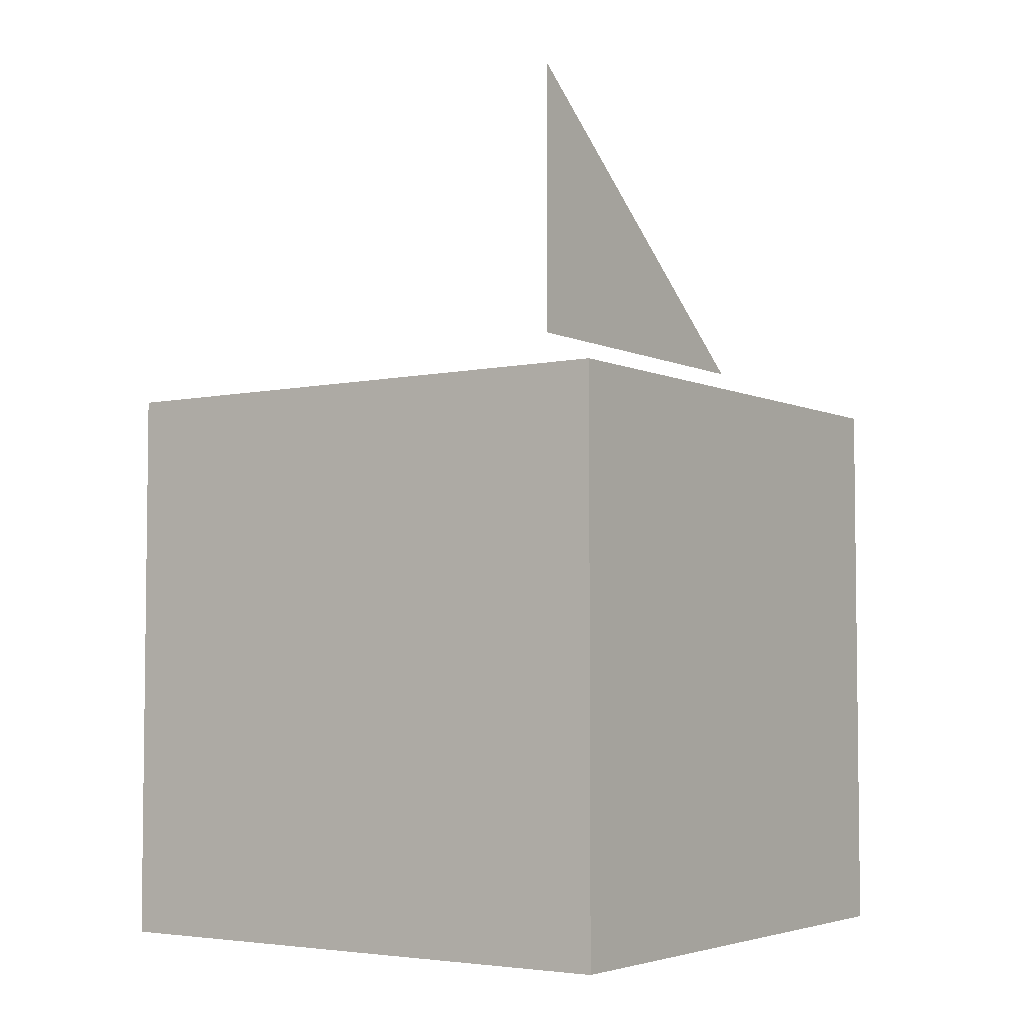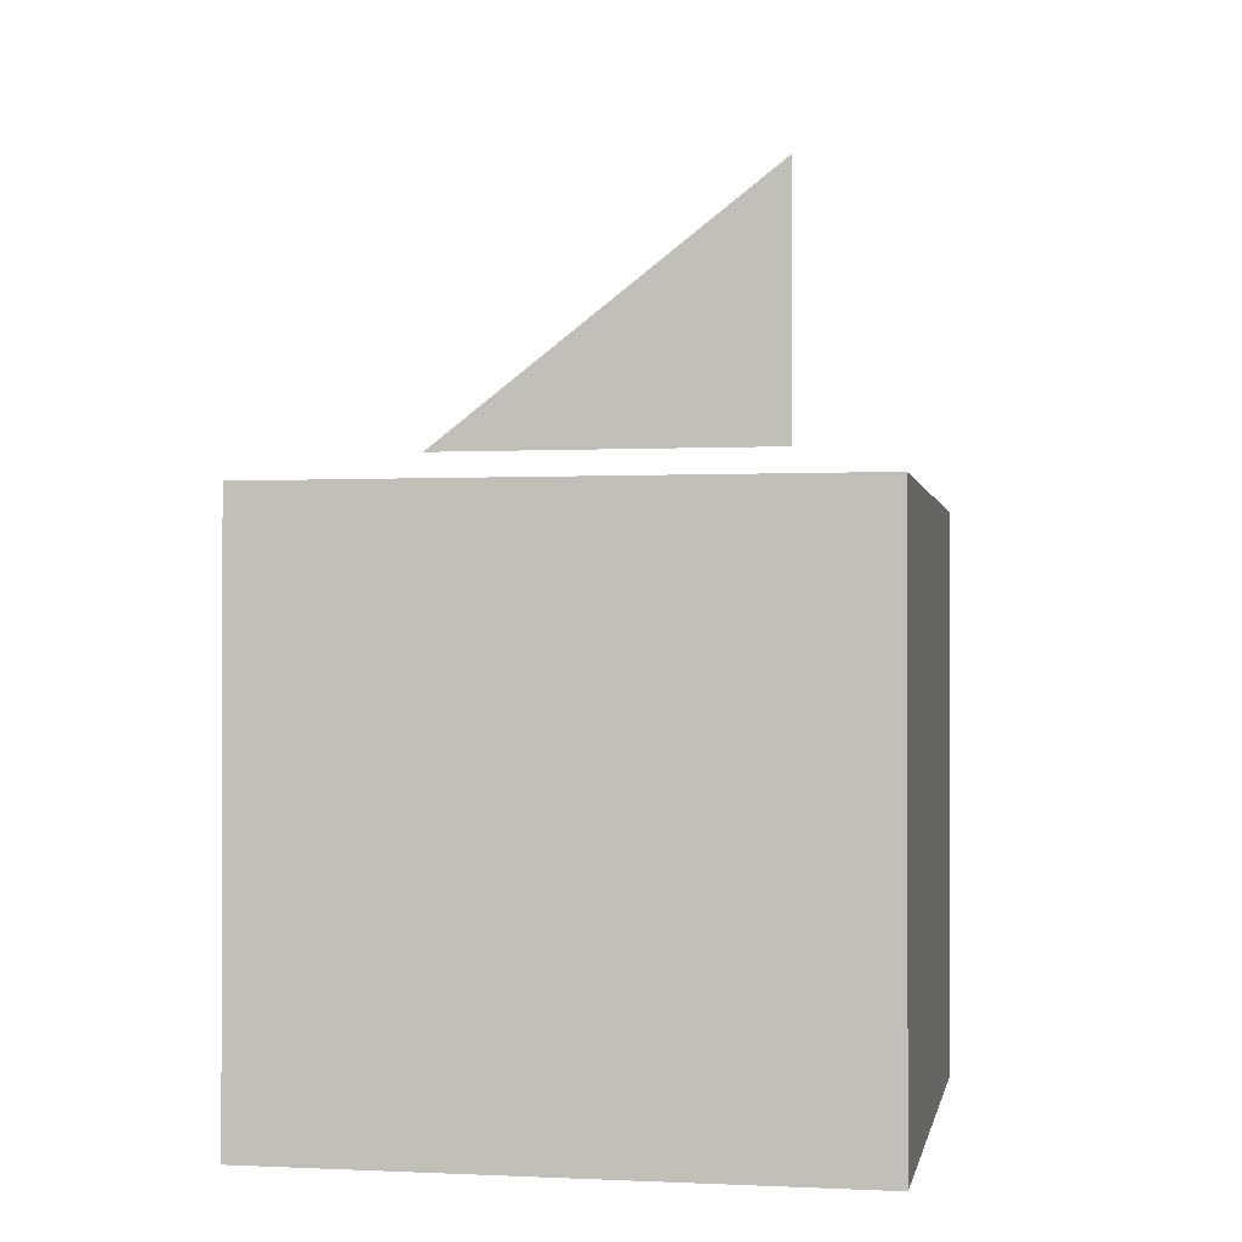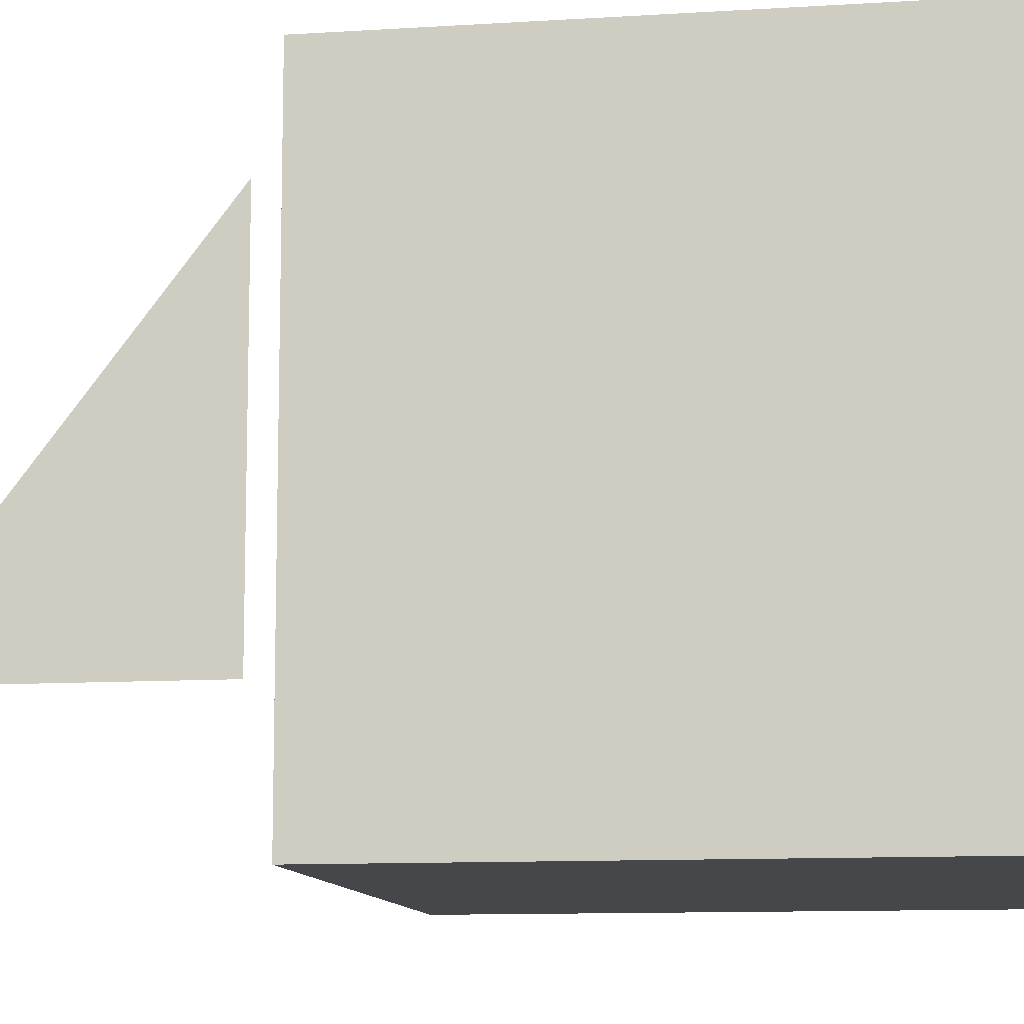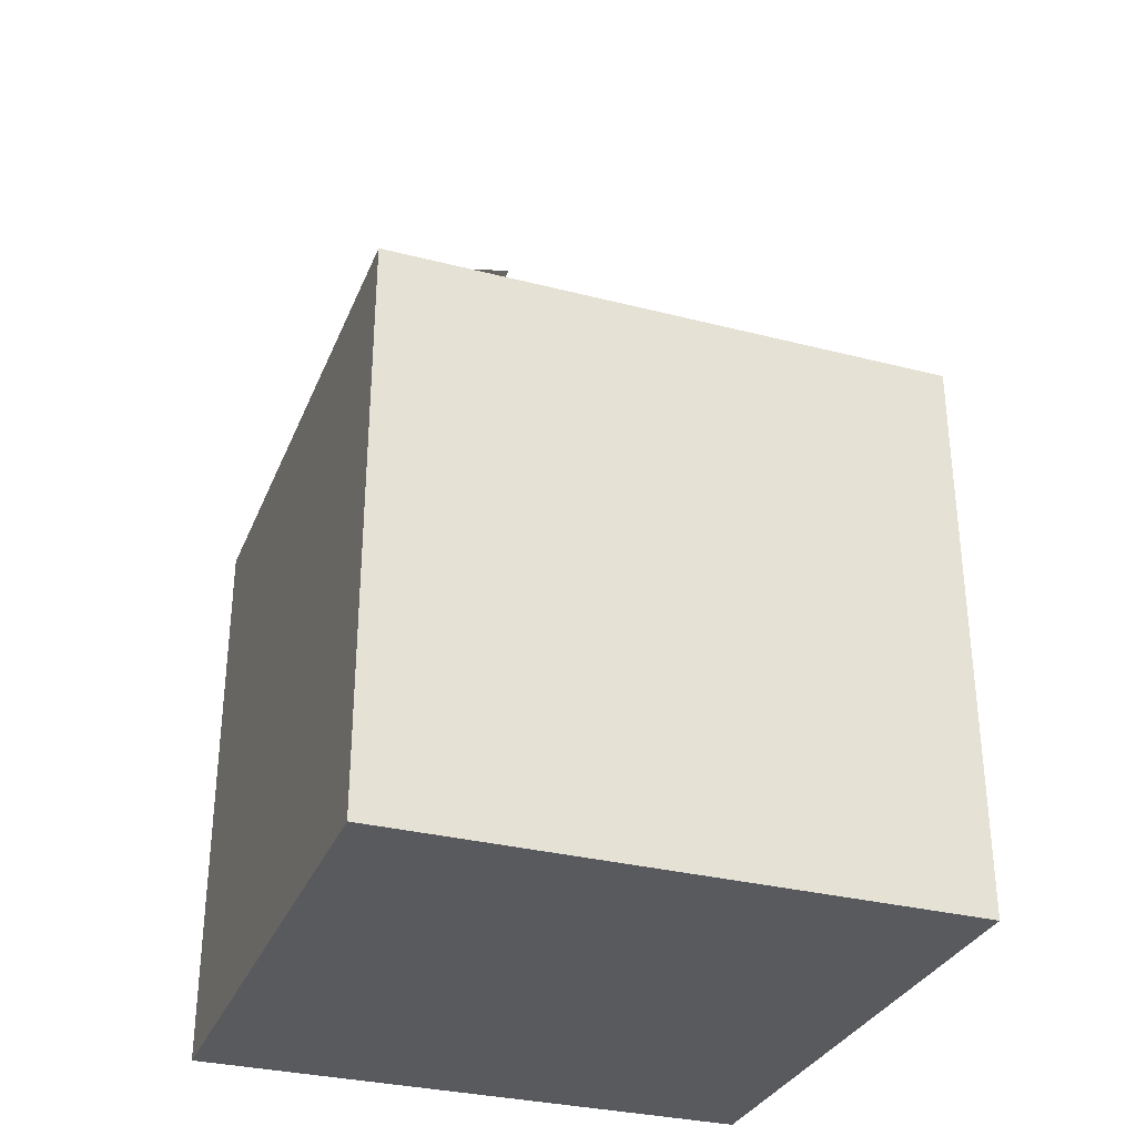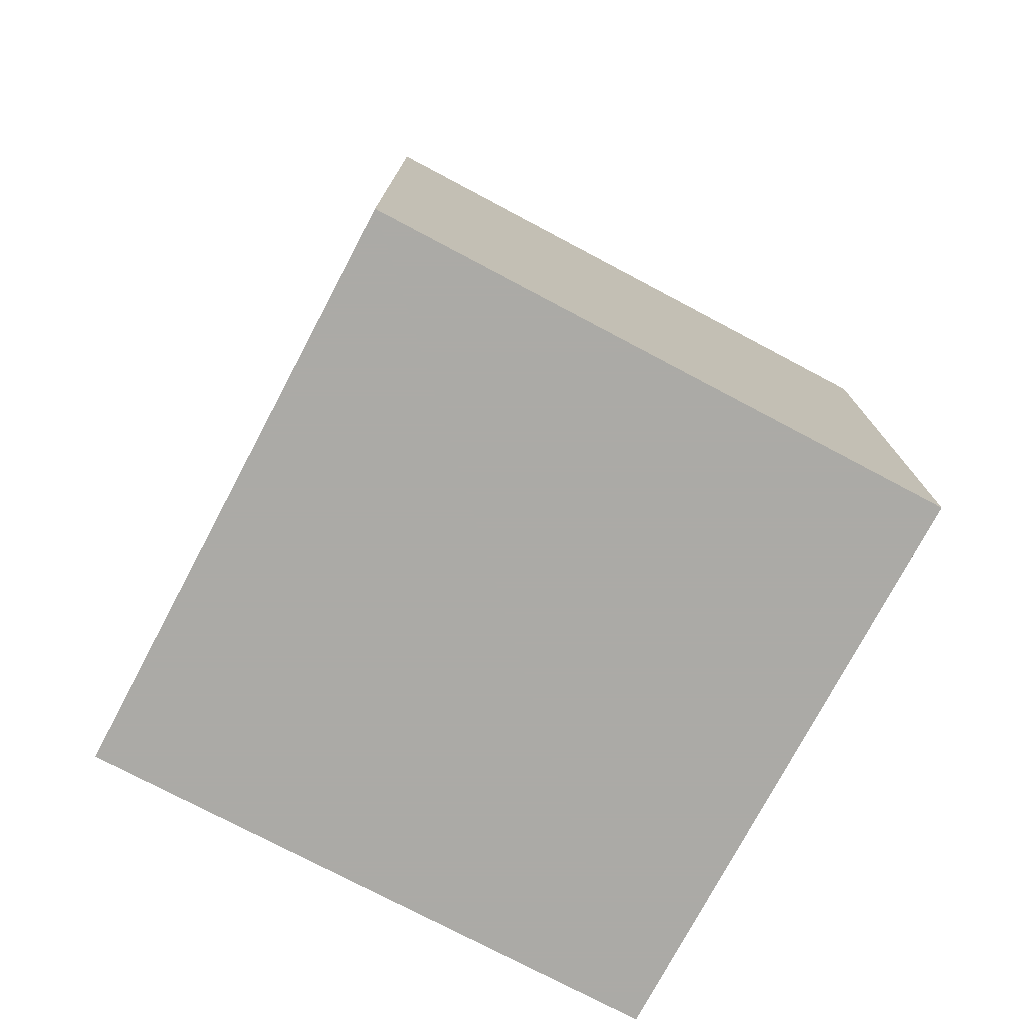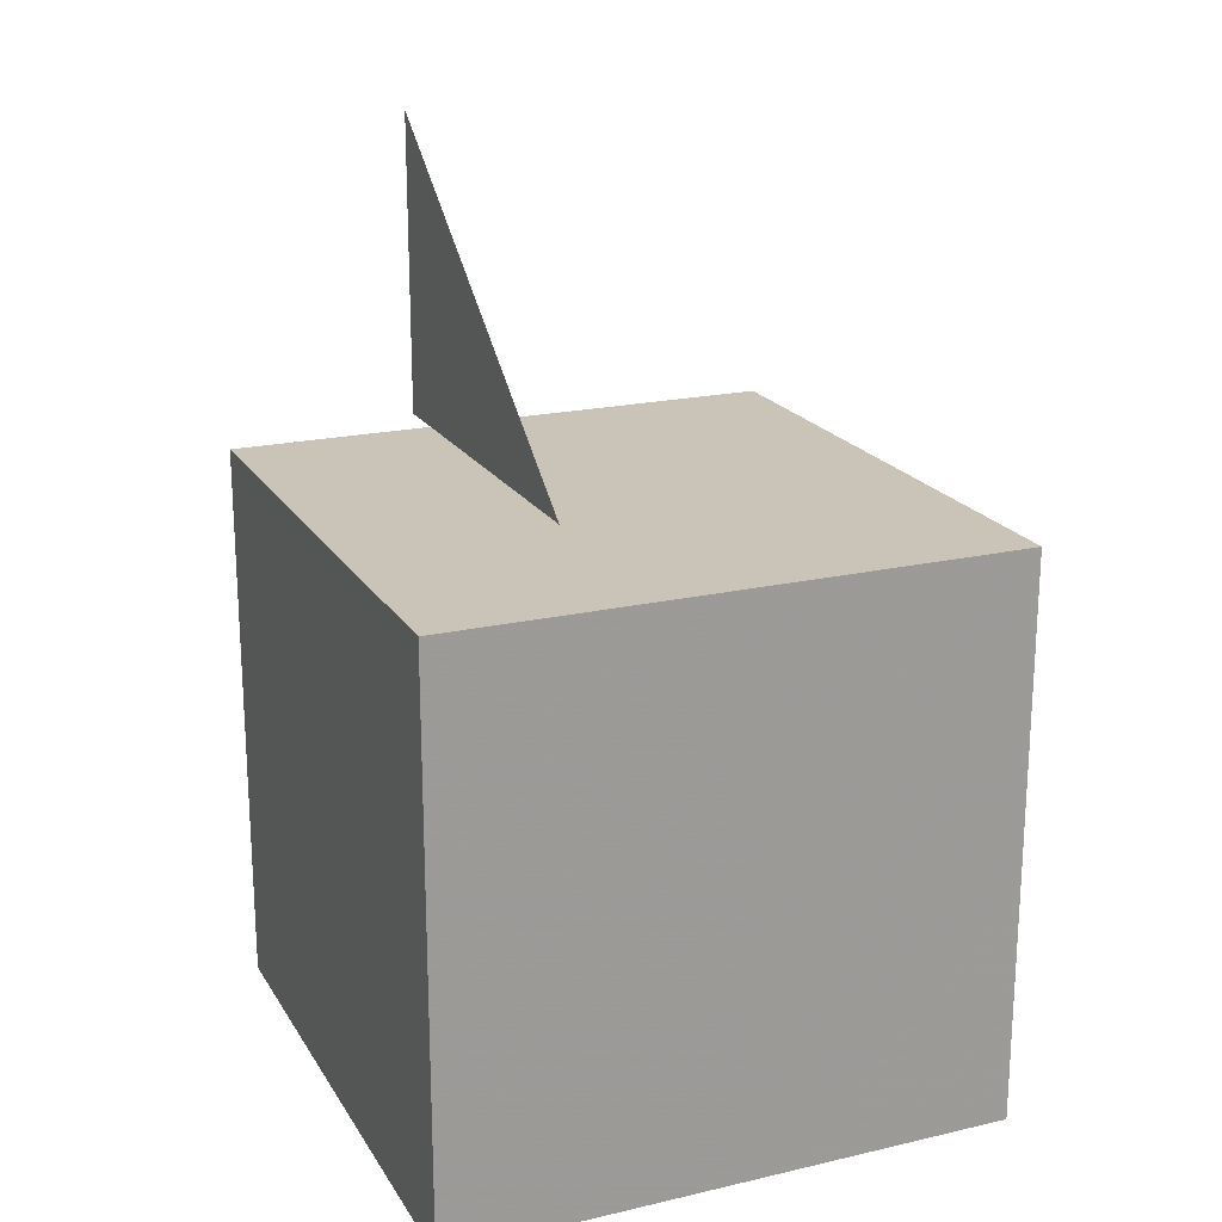
<metadata>
{"format":"obj","ext":"obj","renderer":"f3d","projection":"perspective","resolution":1024,"background":"white","views":[{"elev":-4.4,"azim":34.7,"up":"+Z"},{"elev":-0.8,"azim":-79.3,"up":"+Z"},{"elev":-10.7,"azim":99.0,"up":"+Y"},{"elev":-31.7,"azim":160.1,"up":"+Z"},{"elev":-75.9,"azim":152.1,"up":"+Z"},{"elev":19.9,"azim":157.0,"up":"+Z"}]}
</metadata>
<code>
v    0    2    2
v    0    0    2
v    2    0    2
v    2    2    2
v    0    2    0
v    0    0    0
v    2    0    0
v    2    2    0
v    1.5           0.5           2.2
v    1.5           0.5           3.2
v    1.5           1.8           2.2
g bla
f 9 10 11
g front
f 1 2 3 4
g back
f 8 7 6 5
g right
f 4 3 7 8
g top
f 5 1 4 8
g left
f 5 6 2 1
g bottom
f 2 6 7 3

</code>
